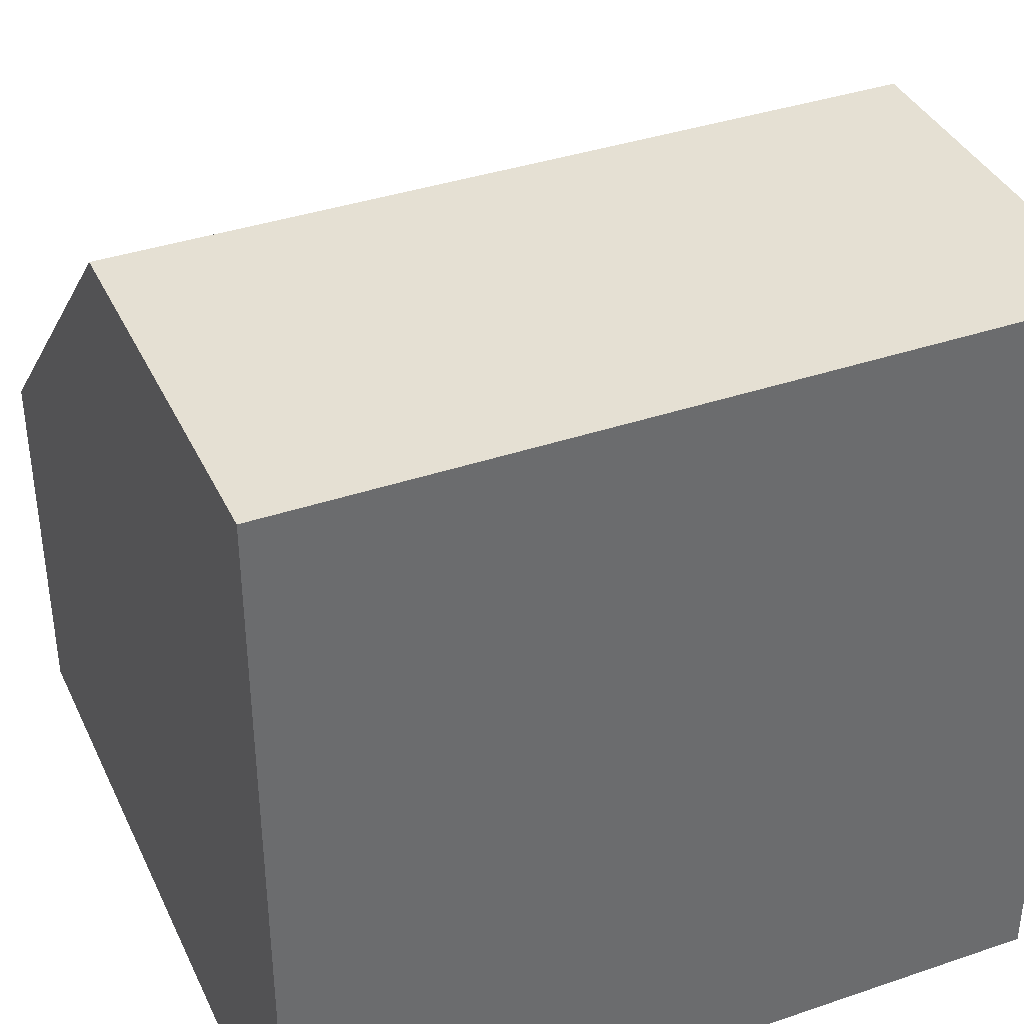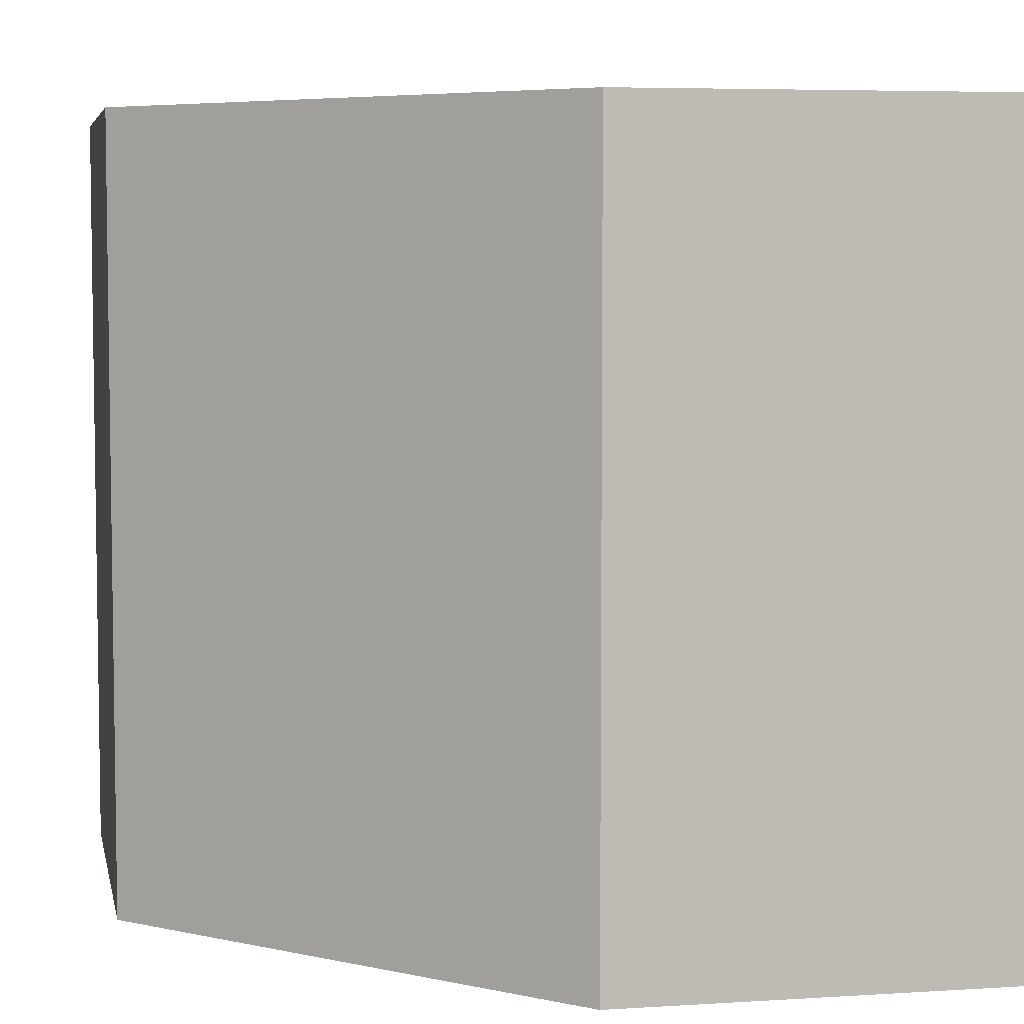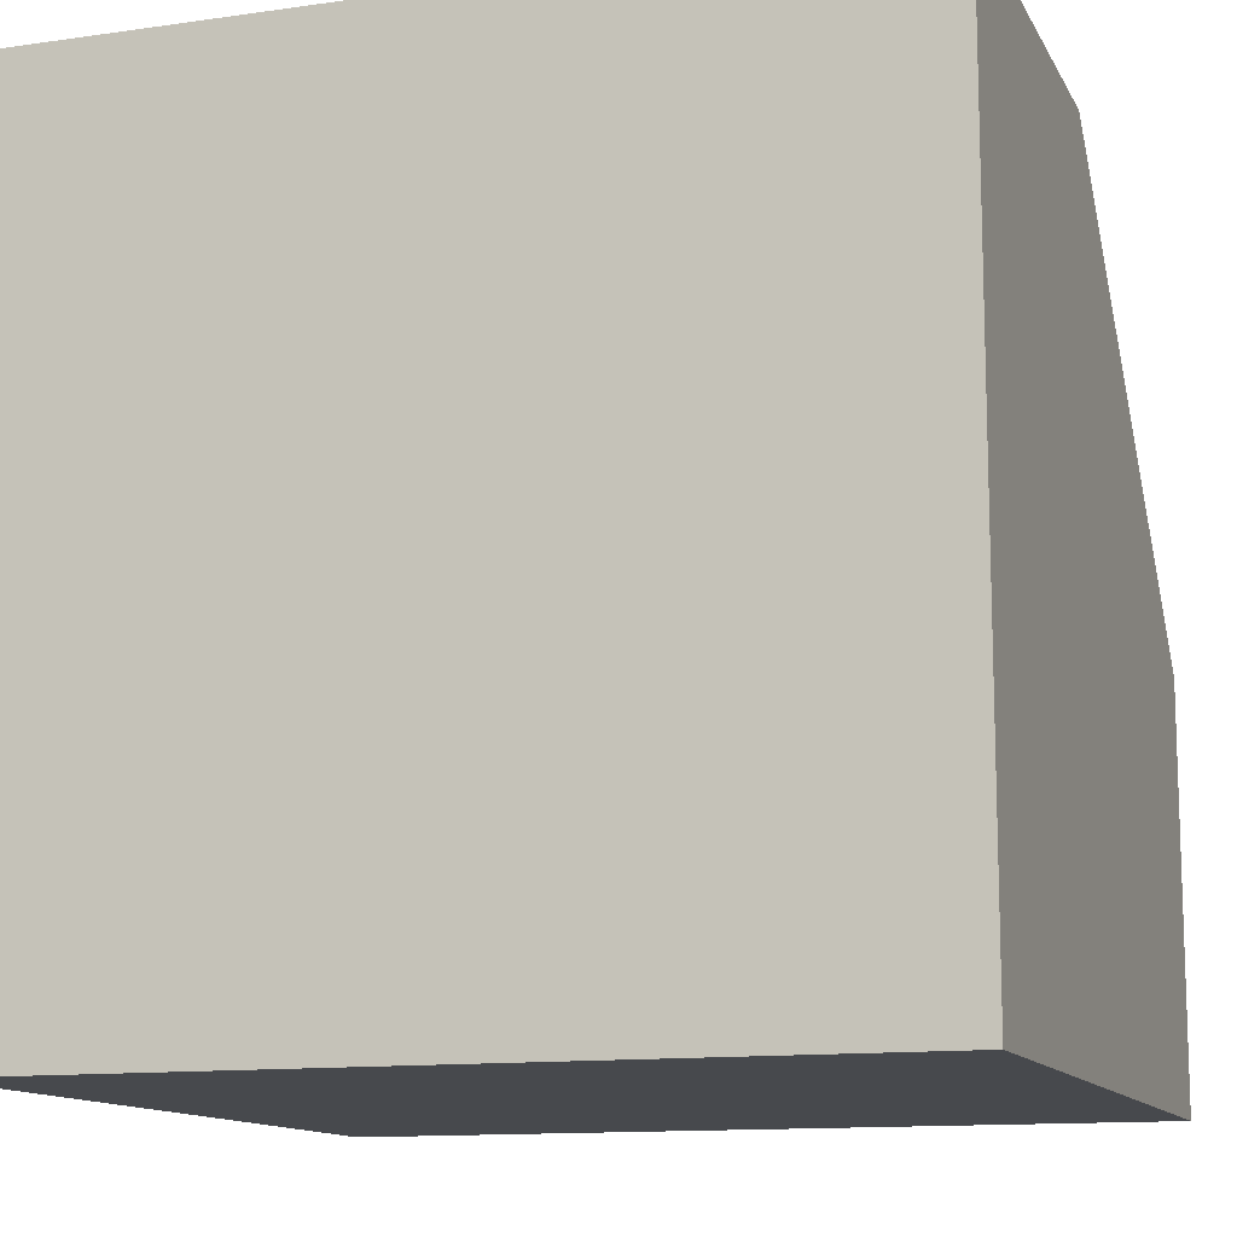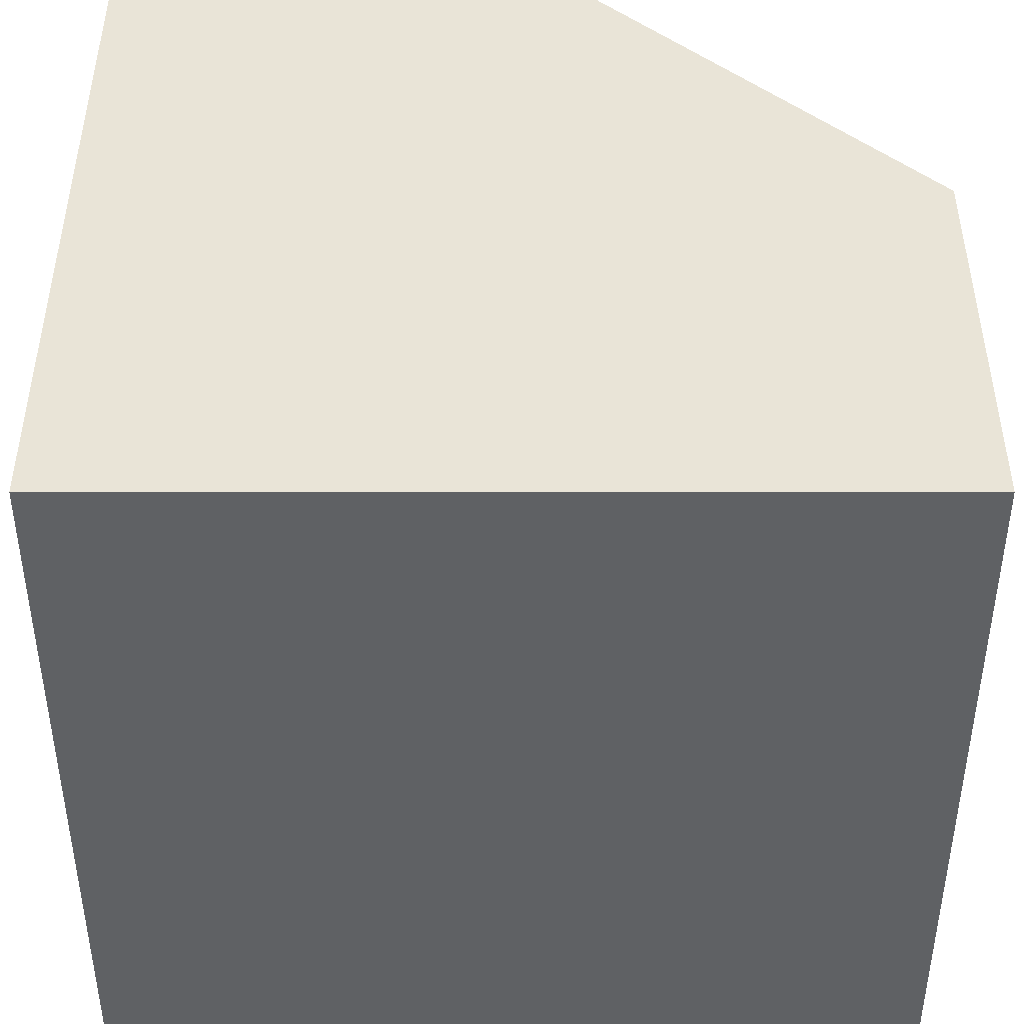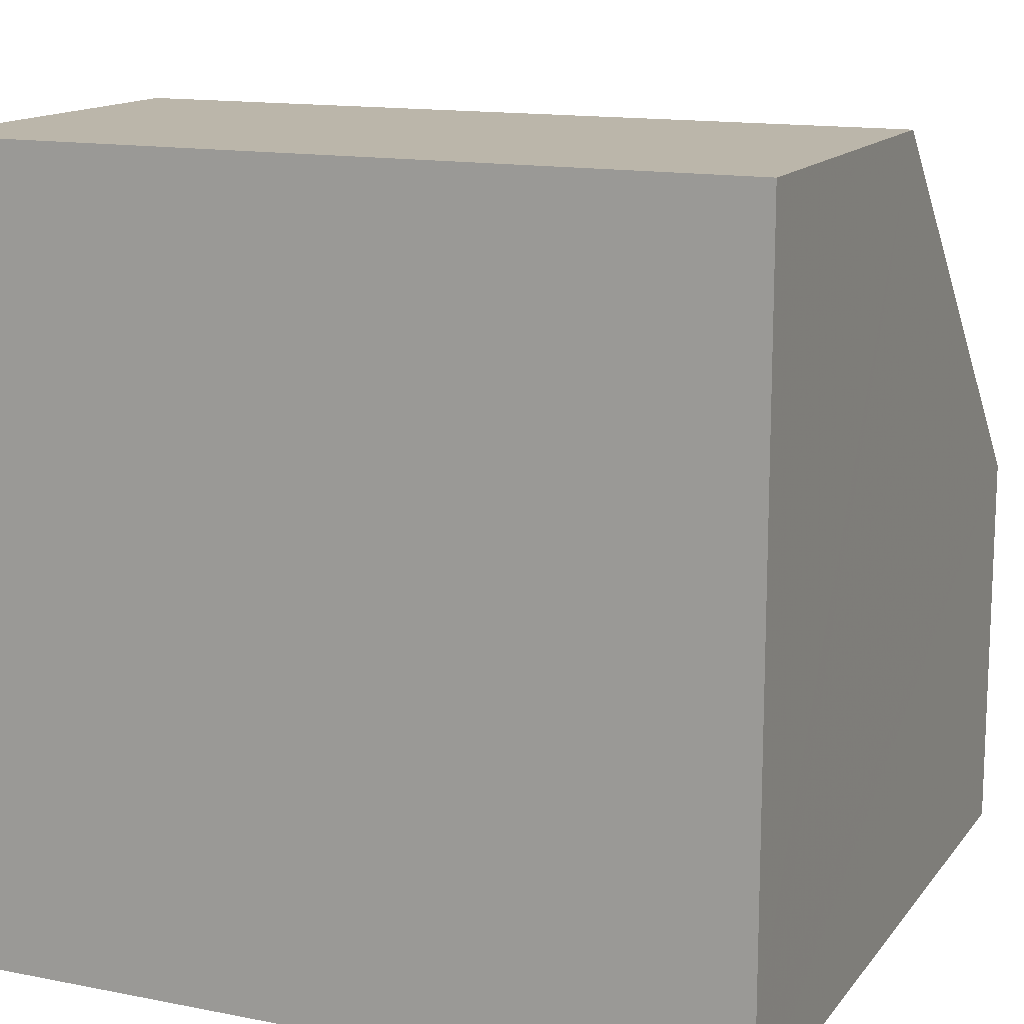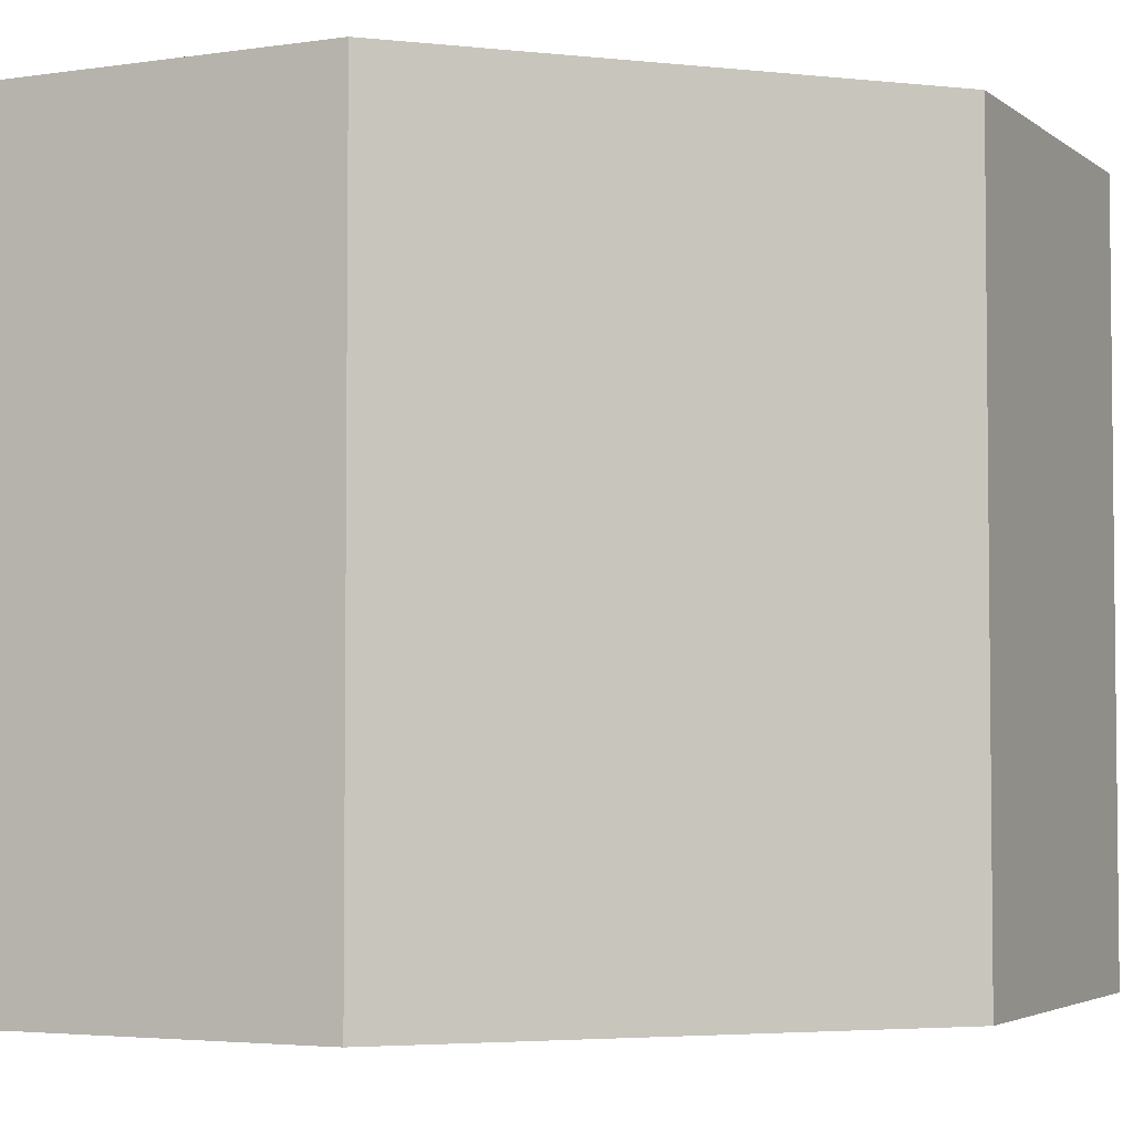
<metadata>
{"format":"obj","ext":"obj","renderer":"f3d","projection":"perspective","resolution":1024,"background":"white","views":[{"elev":38.1,"azim":-113.3,"up":"+Z"},{"elev":5.6,"azim":78.9,"up":"+Y"},{"elev":-12.4,"azim":-71.4,"up":"+Z"},{"elev":-46.6,"azim":0.0,"up":"+Z"},{"elev":14.0,"azim":-66.4,"up":"+Z"},{"elev":-3.8,"azim":25.8,"up":"+Y"}]}
</metadata>
<code>
g simpleShapeForTesting
v 0.125 -0.125 -0.125
v 0.125 0.125 -0.125
v 0.125 0.125 5.551e-17
v 0.125 -0.125 5.551e-17
v -4.163e-17 0.125 0.125
v -4.163e-17 -0.125 0.125
v -0.125 -0.125 -0.125
v -0.125 -0.125 0.125
v -0.125 0.125 -0.125
v -0.125 0.125 0.125
o mesh0
f 1 2 3
f 3 4 1
o mesh1
f 4 3 5
f 5 6 4
o mesh2
f 7 1 4
f 4 6 7
f 6 8 7
o mesh3
f 9 5 3
f 9 10 5
f 3 2 9
o mesh4
f 6 5 10
f 10 8 6
o mesh5
f 8 10 9
f 9 7 8
o mesh6
f 7 9 2
f 2 1 7

</code>
